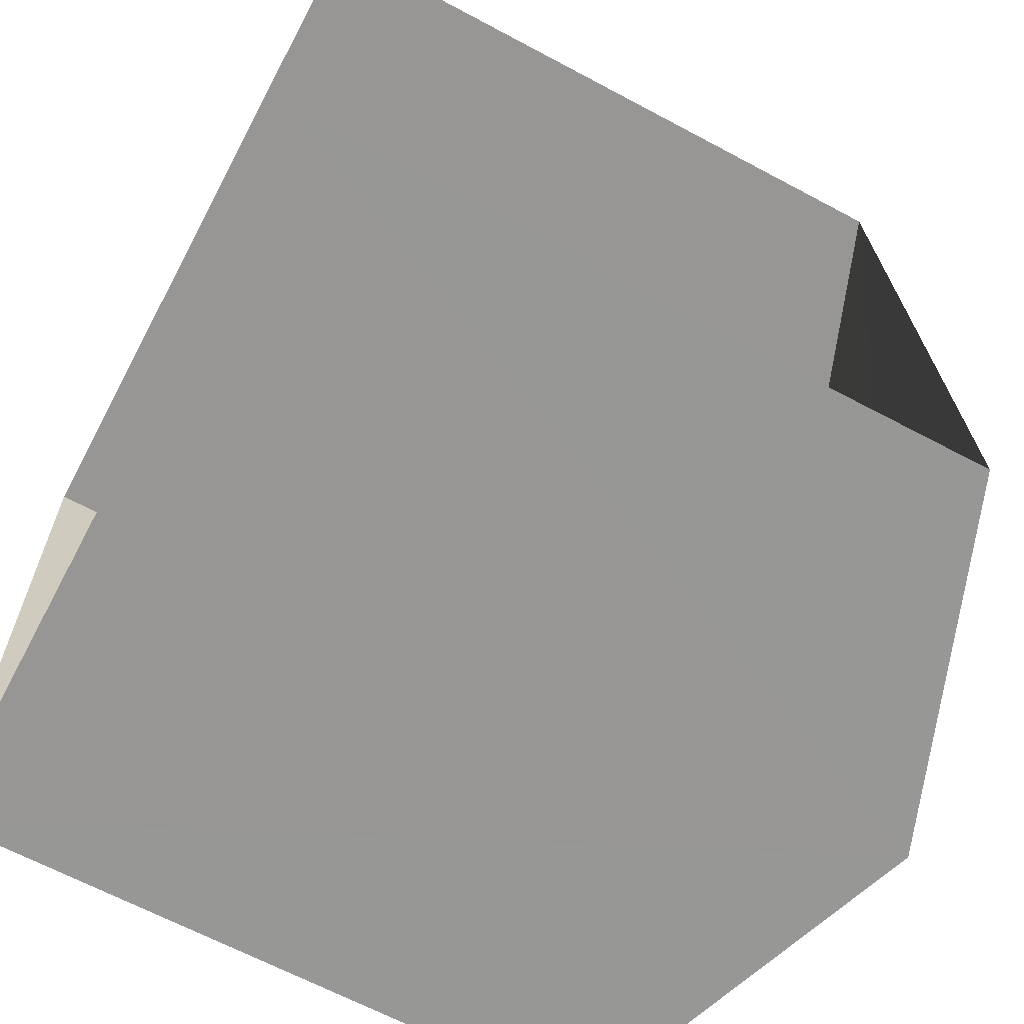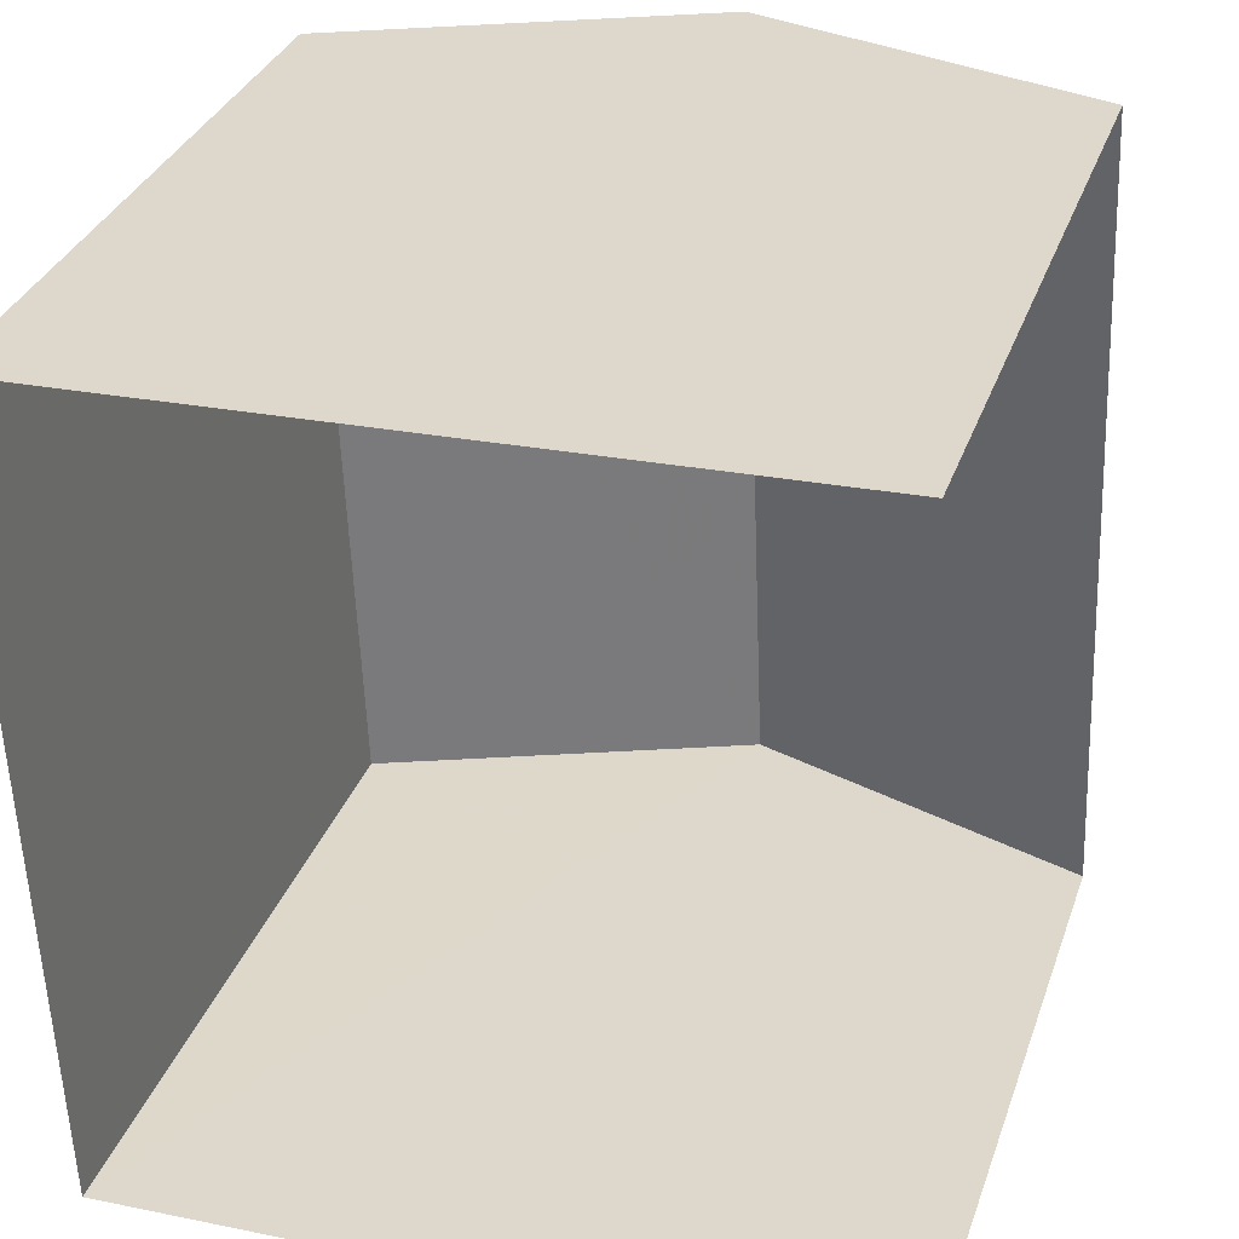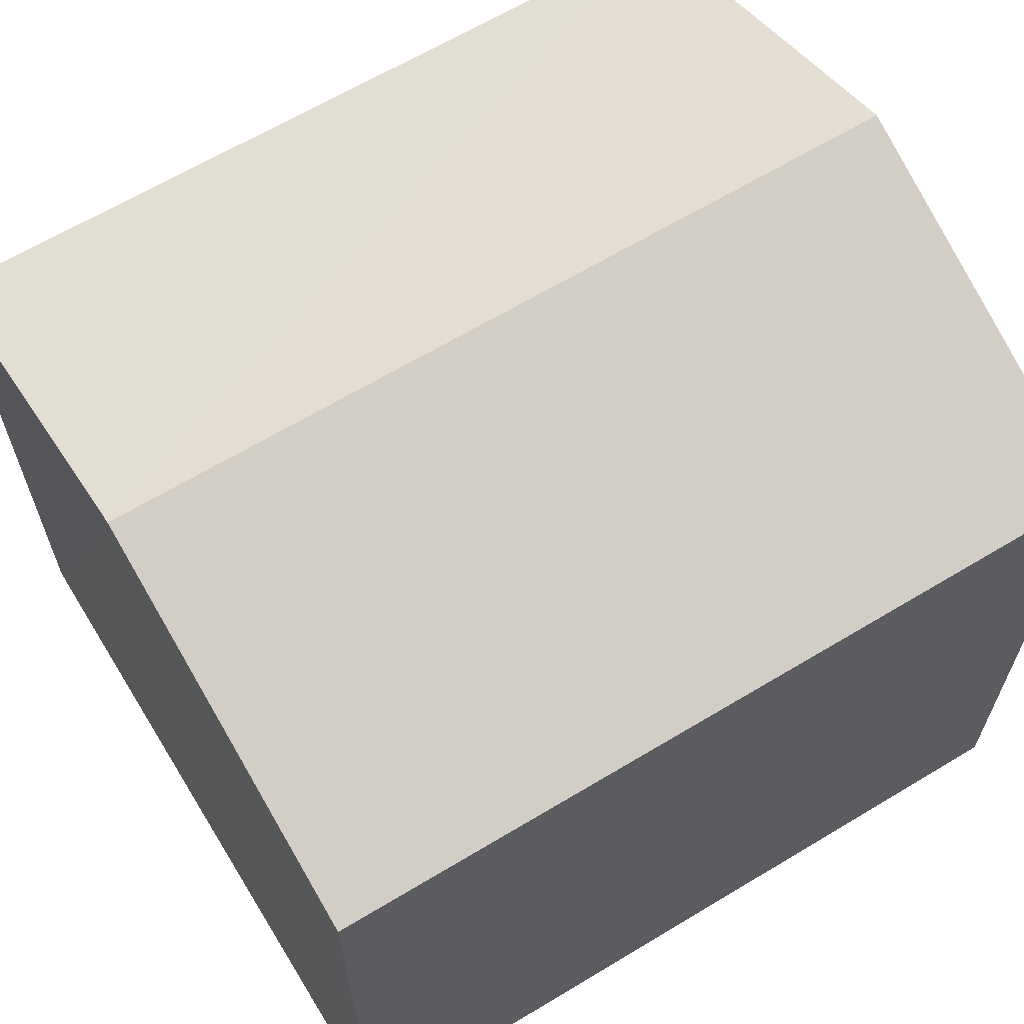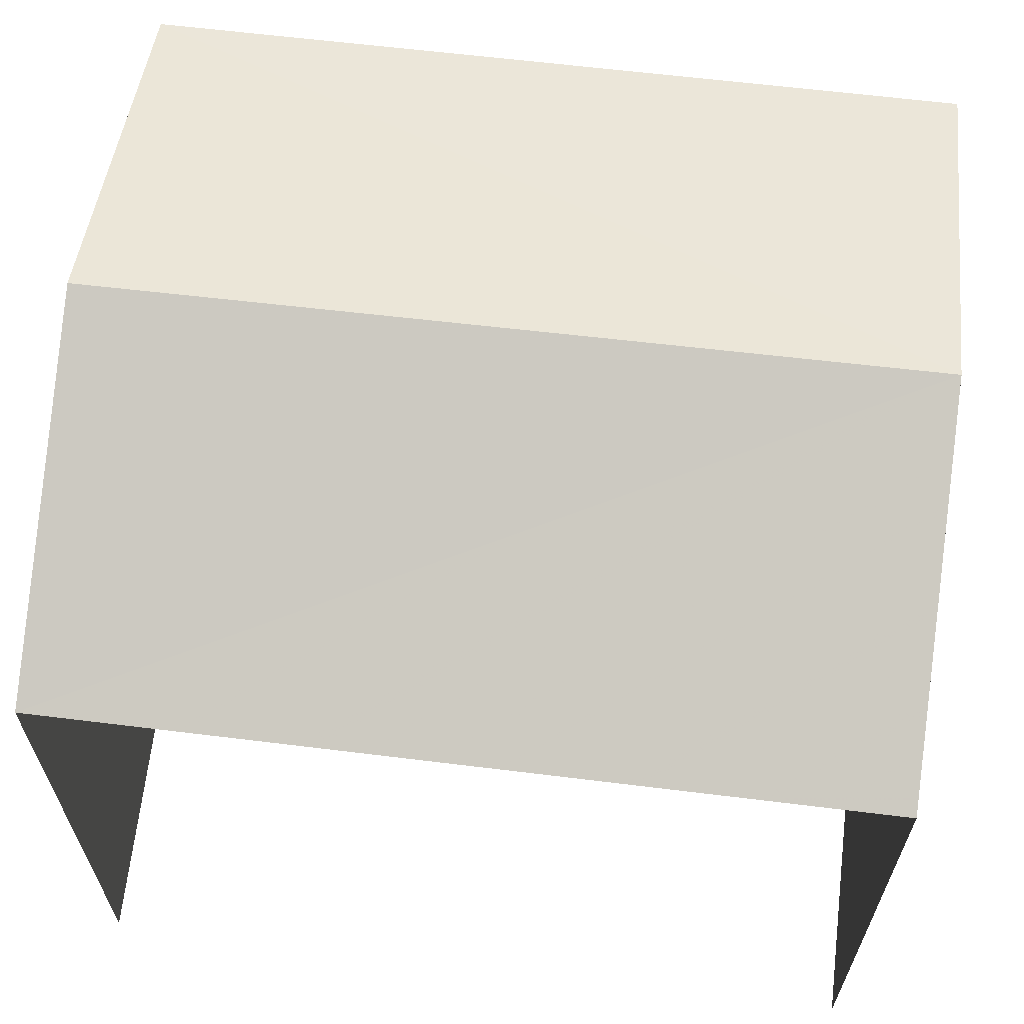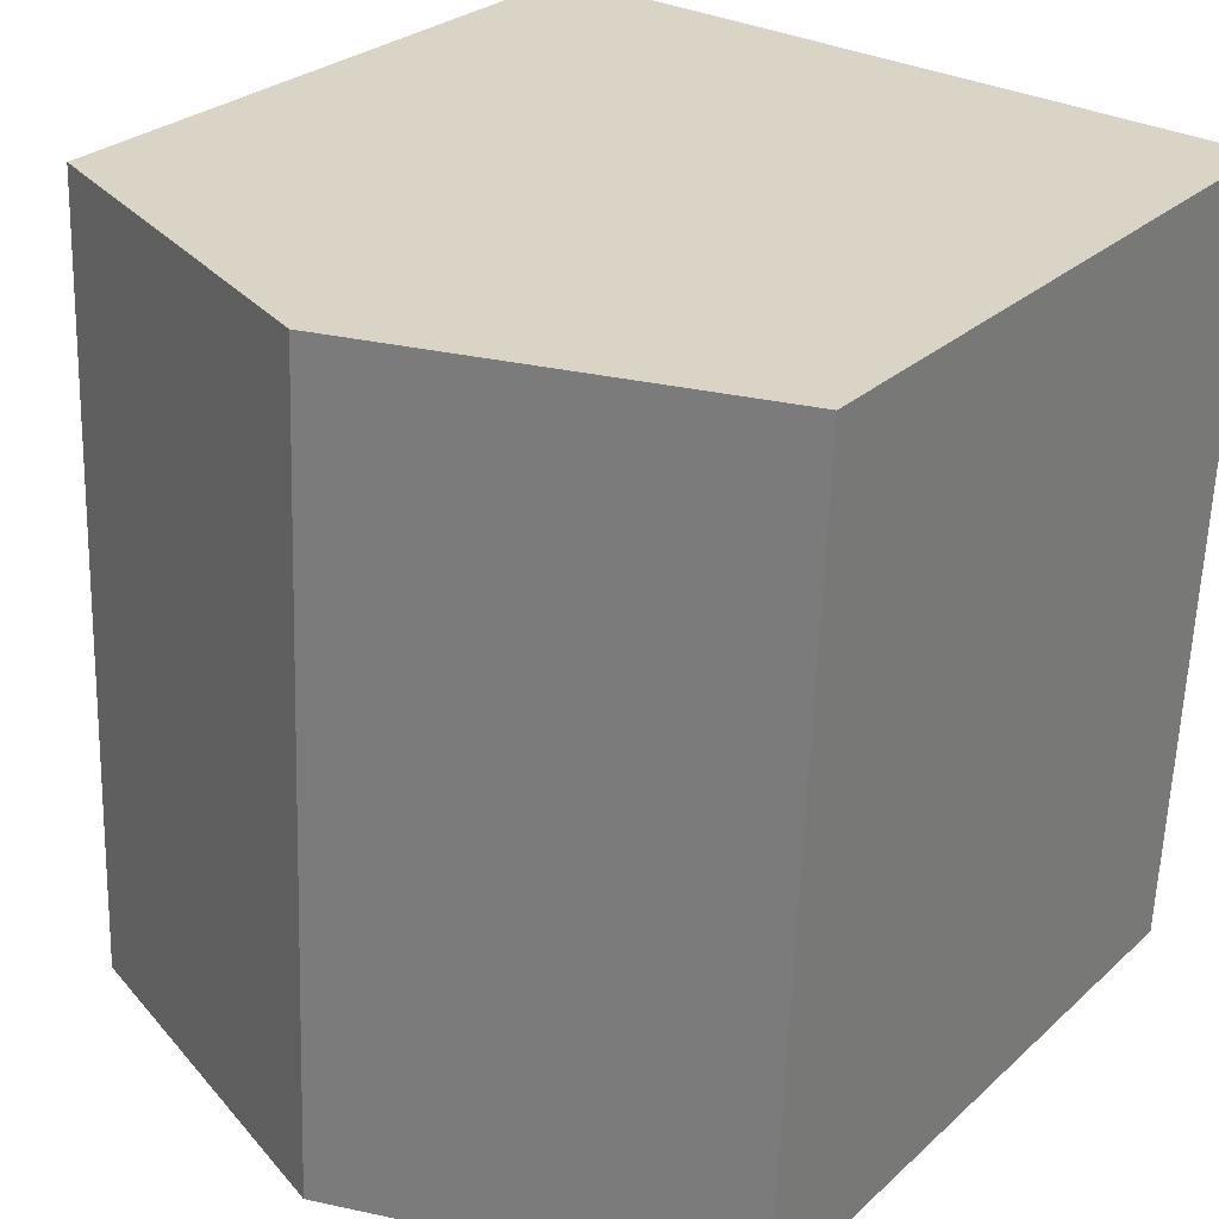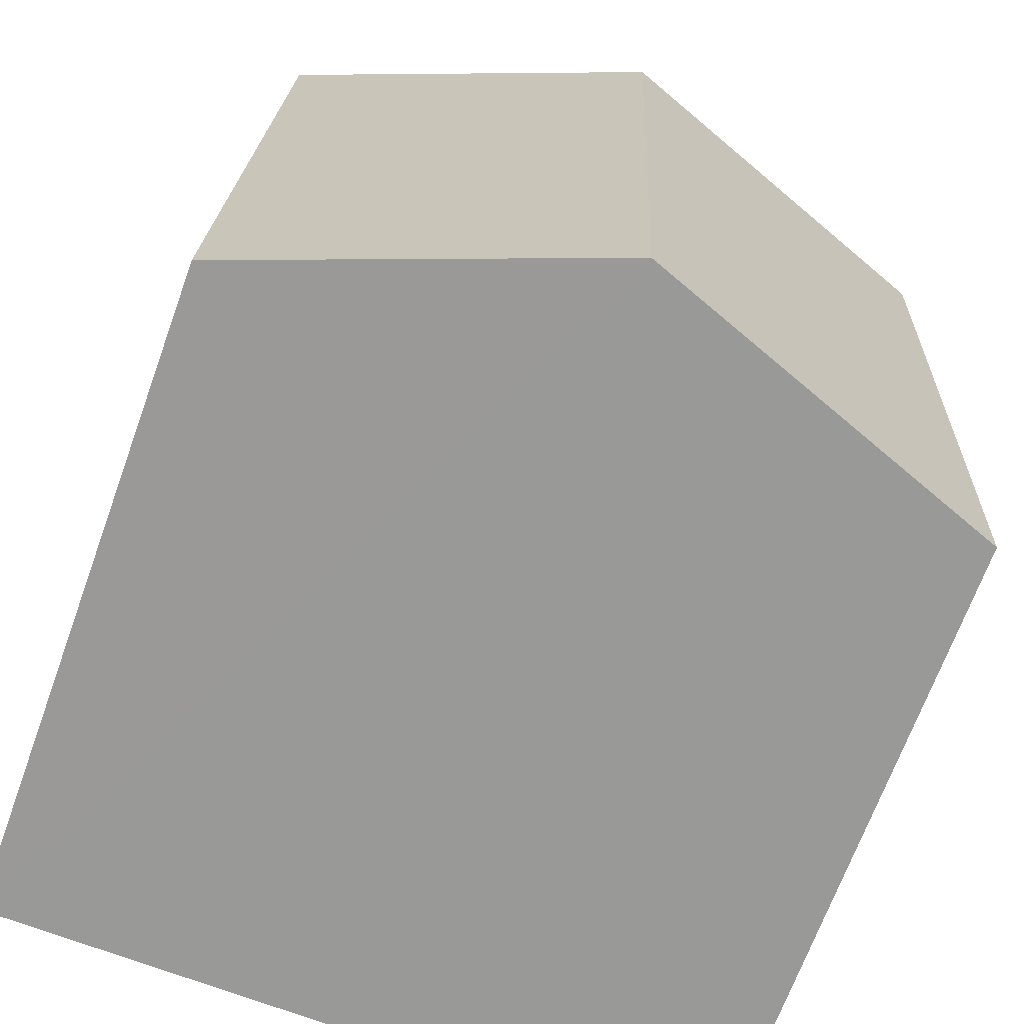
<metadata>
{"format":"obj","ext":"obj","renderer":"f3d","projection":"perspective","resolution":1024,"background":"white","views":[{"elev":-65.9,"azim":-118.1,"up":"+Y"},{"elev":32.8,"azim":-162.2,"up":"+Y"},{"elev":64.8,"azim":56.4,"up":"+Z"},{"elev":65.2,"azim":-85.4,"up":"+Z"},{"elev":27.3,"azim":36.2,"up":"+Y"},{"elev":-68.3,"azim":-19.9,"up":"+Y"}]}
</metadata>
<code>
v -3.733e+05 -1.051e+05 22.87
v -3.733e+05 -1.051e+05 22.86
v -3.733e+05 -1.051e+05 22.87
v -3.733e+05 -1.051e+05 22.86
v -3.733e+05 -1.051e+05 30.11
v -3.733e+05 -1.051e+05 30.11
v -3.733e+05 -1.051e+05 31.59
v -3.733e+05 -1.051e+05 31.59
v -3.733e+05 -1.051e+05 30.11
v -3.733e+05 -1.051e+05 30.11
f 1 2 3
f 1 4 2
f 6 4 1
f 6 5 4
f 5 6 7
f 8 5 7
f 7 9 8
f 7 10 9
f 9 2 8
f 2 4 8
f 4 5 8
f 10 3 2
f 9 10 2
f 6 1 7
f 1 3 7
f 3 10 7

</code>
